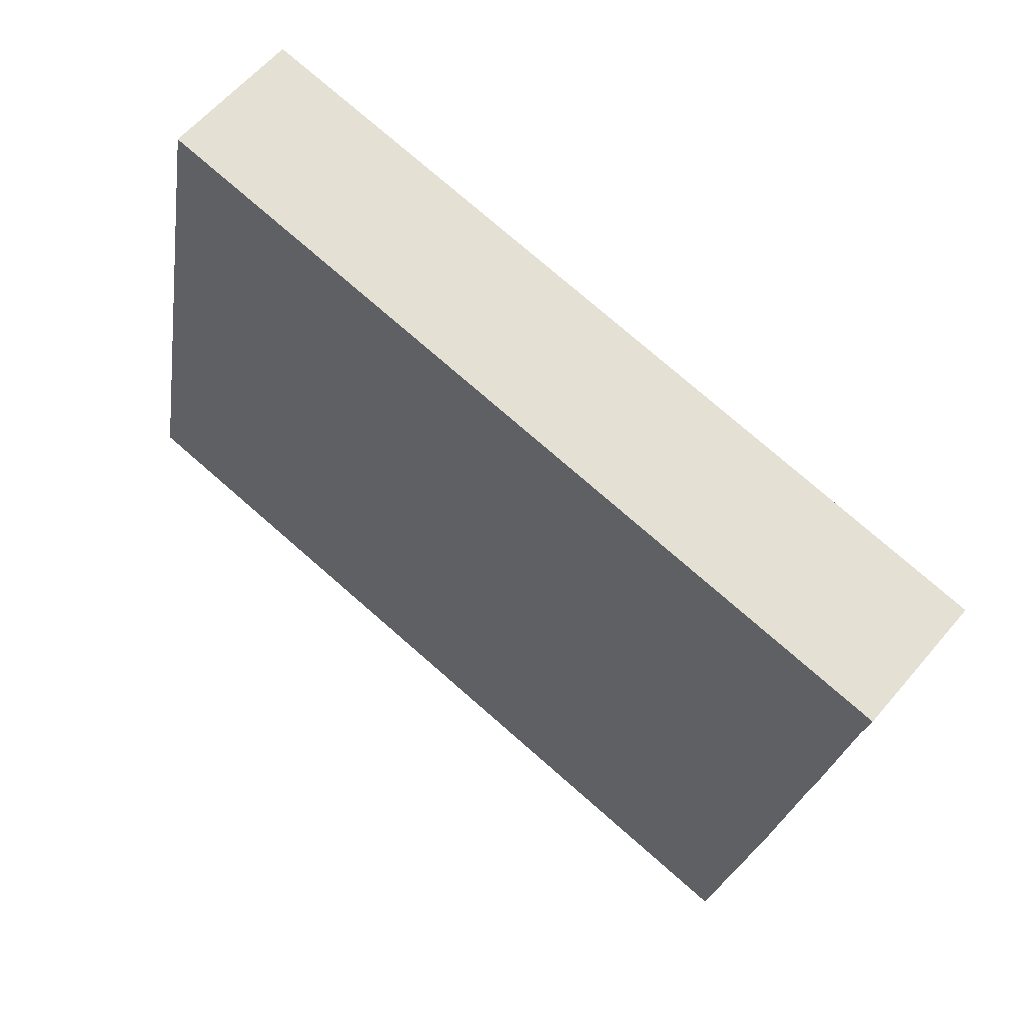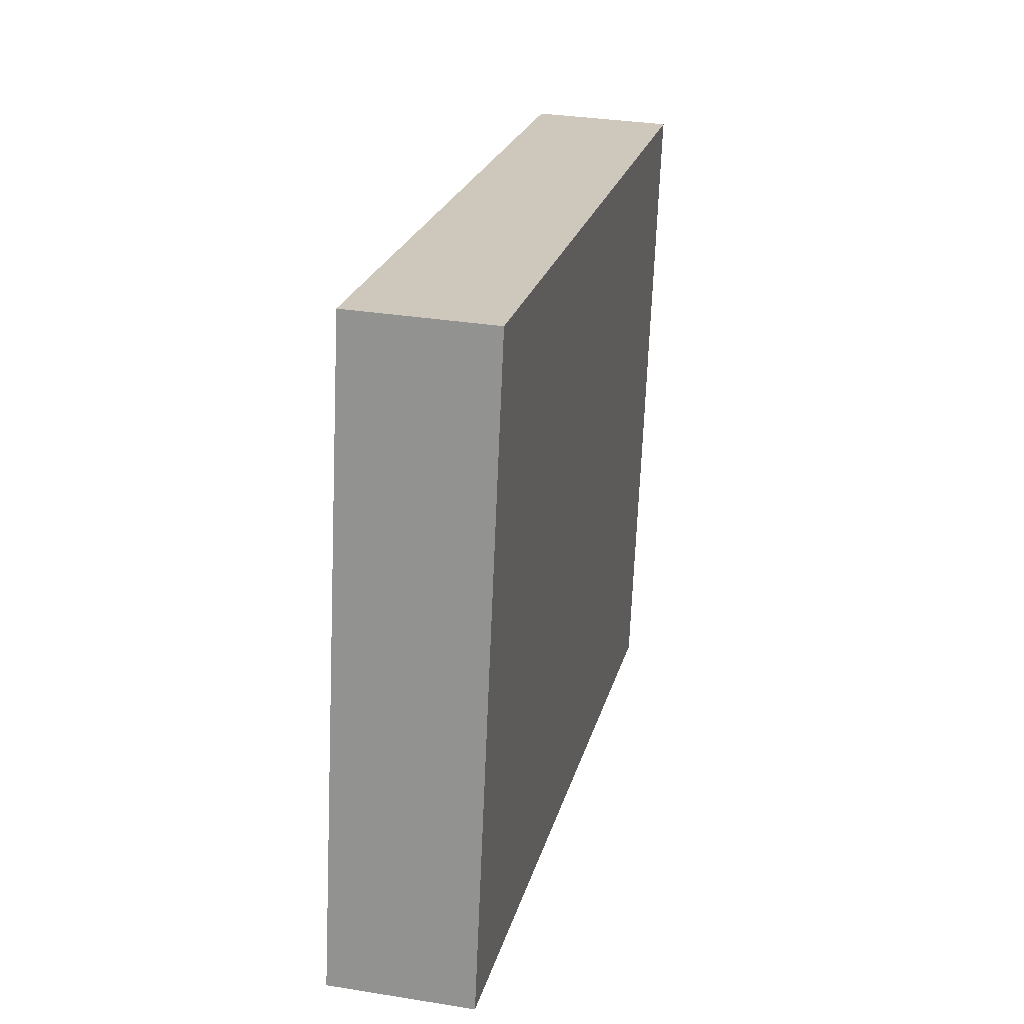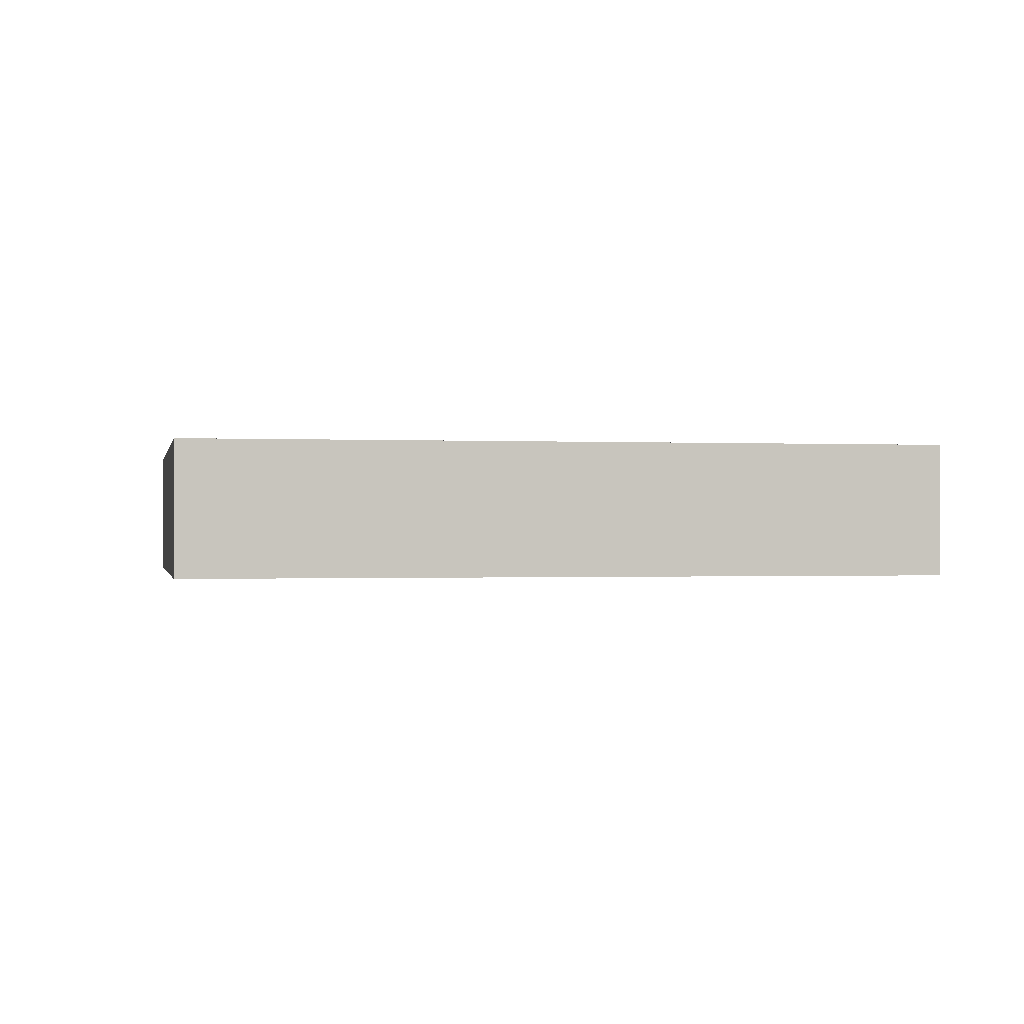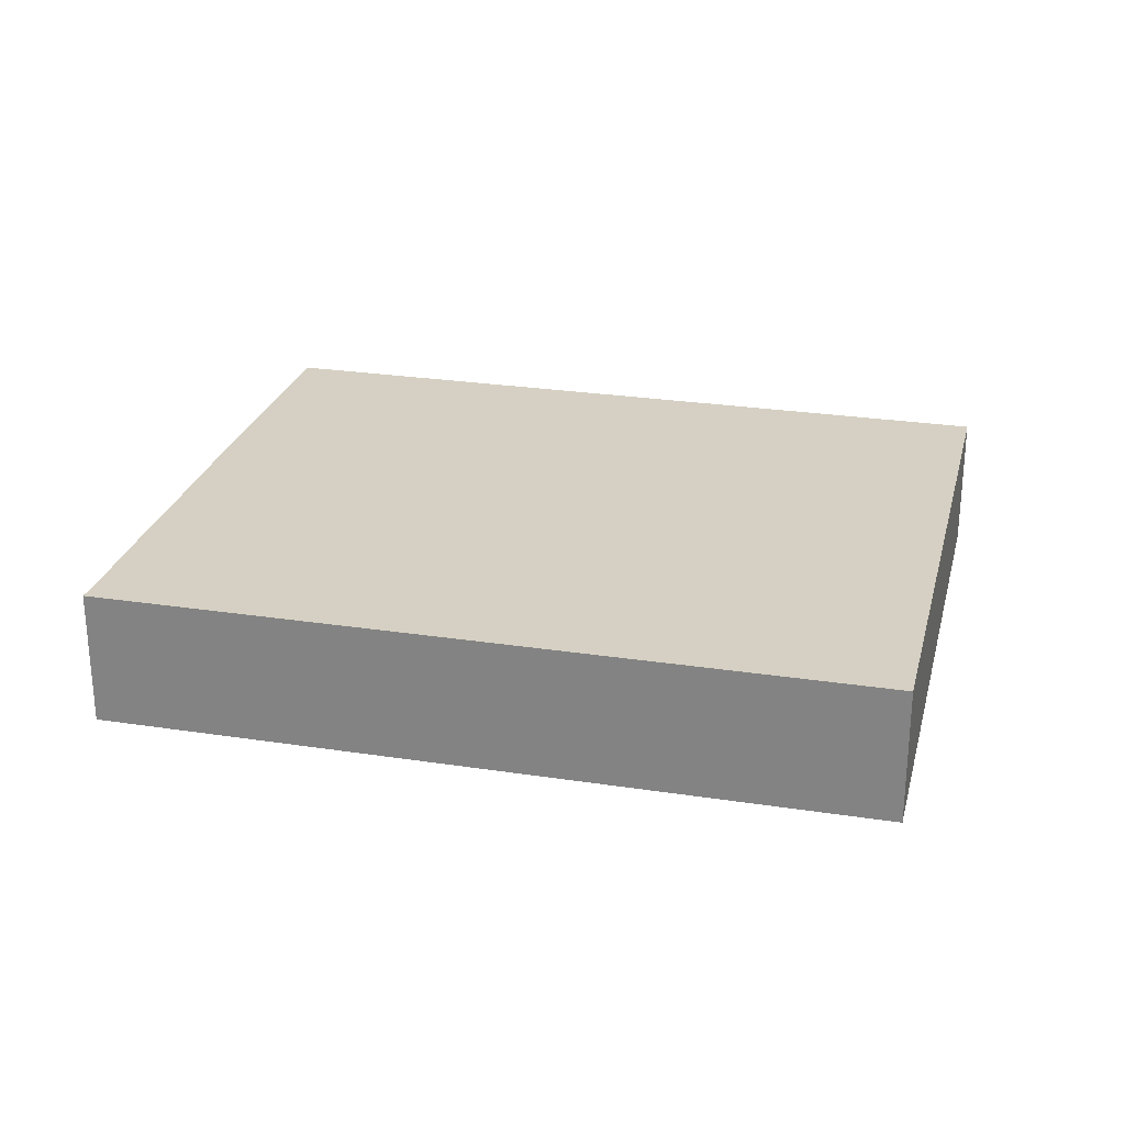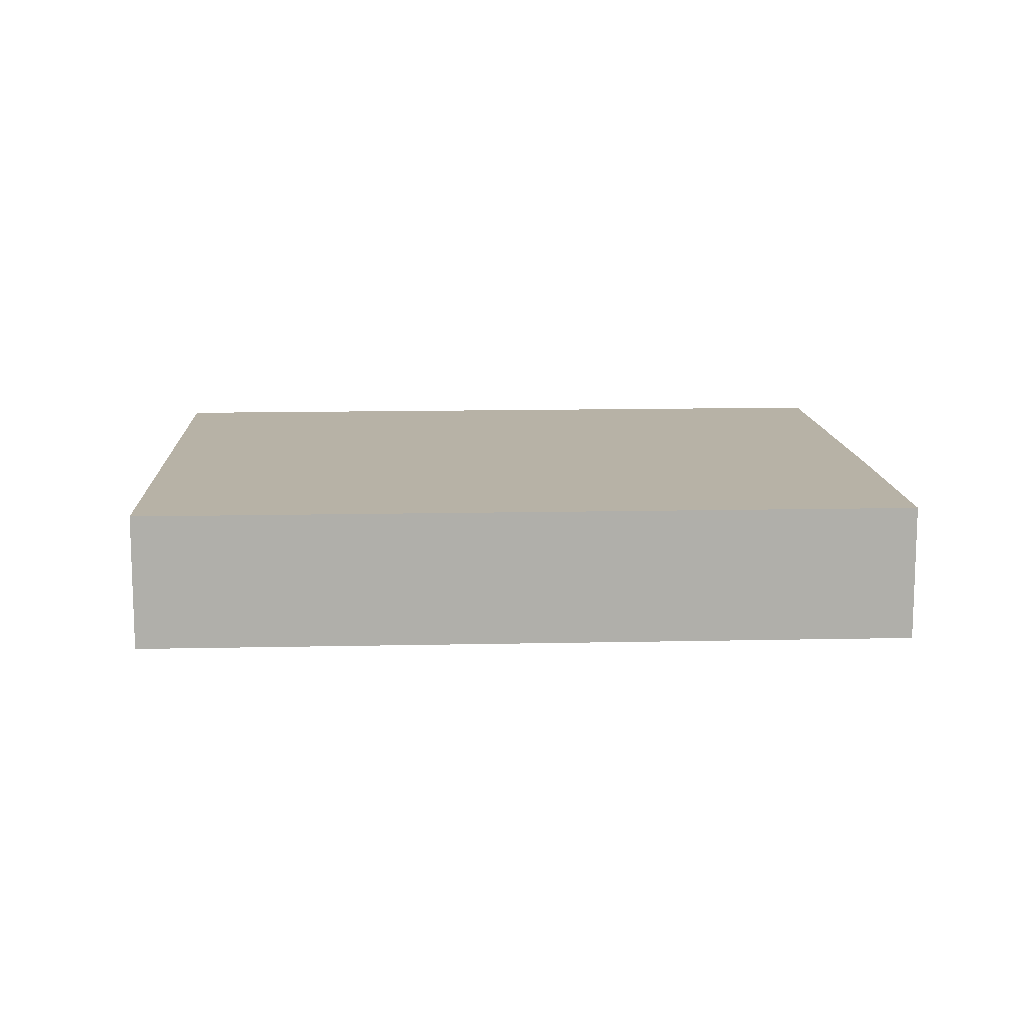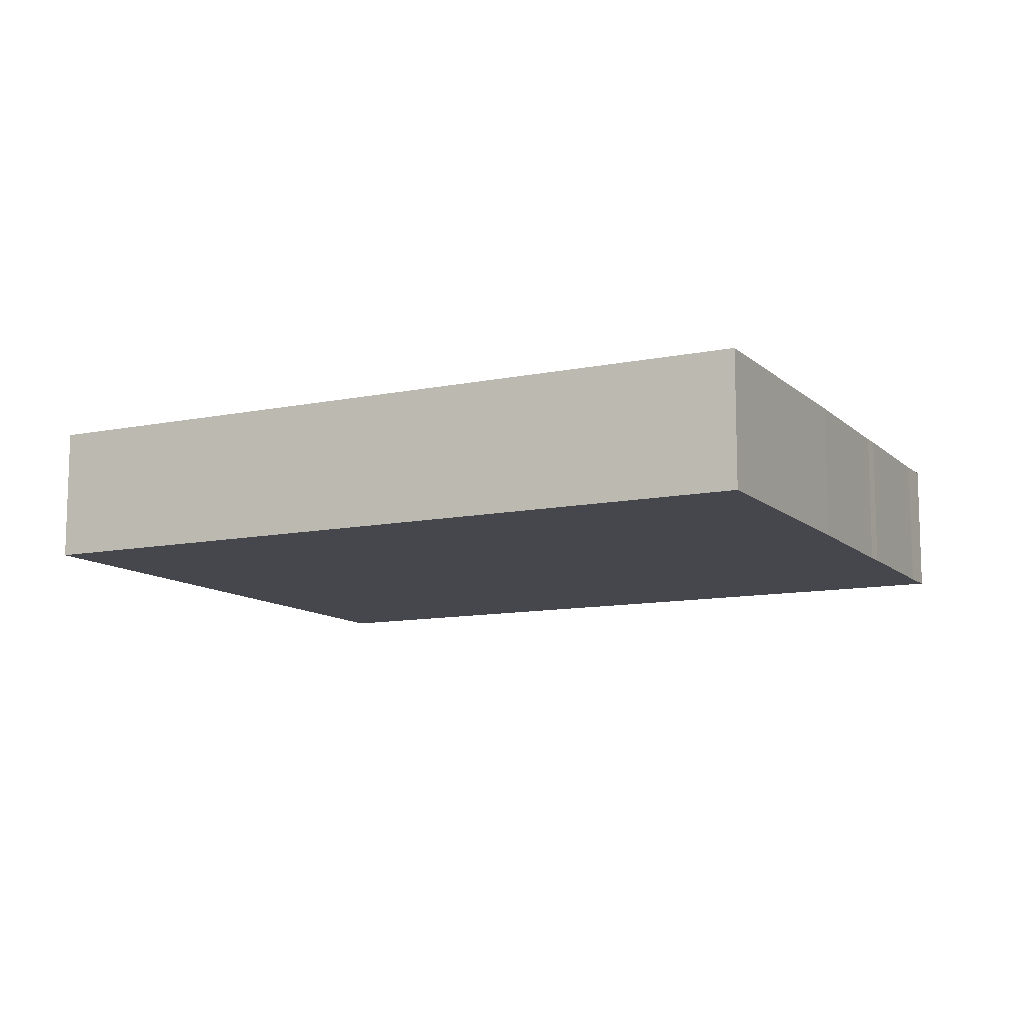
<metadata>
{"format":"obj","ext":"obj","renderer":"f3d","projection":"perspective","resolution":1024,"background":"white","views":[{"elev":59.7,"azim":-140.1,"up":"+Z"},{"elev":32.2,"azim":102.8,"up":"+Z"},{"elev":-0.5,"azim":158.0,"up":"+Y"},{"elev":26.0,"azim":2.9,"up":"+Y"},{"elev":12.3,"azim":166.2,"up":"+Y"},{"elev":-11.0,"azim":-163.9,"up":"+Y"}]}
</metadata>
<code>
v  2.493 5.04 -13.22
v  33.07 5.04 -17.34
v  4.396 5.04 -22.84
v  28.66 5.04 5.432
v  1.425 5.04 -7.439
v  1.279 5.04 -6.787
v  0.282 5.04 -1.297
v  0 5.04 3.086e-16
v  4.396 1.398e-15 -22.84
v  2.493 8.098e-16 -13.22
v  1.425 4.555e-16 -7.439
v  1.279 4.156e-16 -6.787
v  0.282 7.942e-17 -1.297
v  0 0 0
v  28.66 -3.326e-16 5.432
v  33.07 1.062e-15 -17.34
g defaultobject
f 1 2 3
f 2 1 4
f 4 1 5
f 4 5 6
f 4 6 7
f 4 7 8
f 9 1 3
f 1 9 10
f 1 10 5
f 5 10 11
f 11 6 5
f 6 11 12
f 12 7 6
f 7 12 13
f 13 8 7
f 8 13 14
f 14 4 8
f 4 14 15
f 15 2 4
f 2 15 16
f 16 3 2
f 3 16 9
f 16 10 9
f 10 16 11
f 11 16 12
f 12 16 13
f 13 16 14
f 14 16 15

</code>
